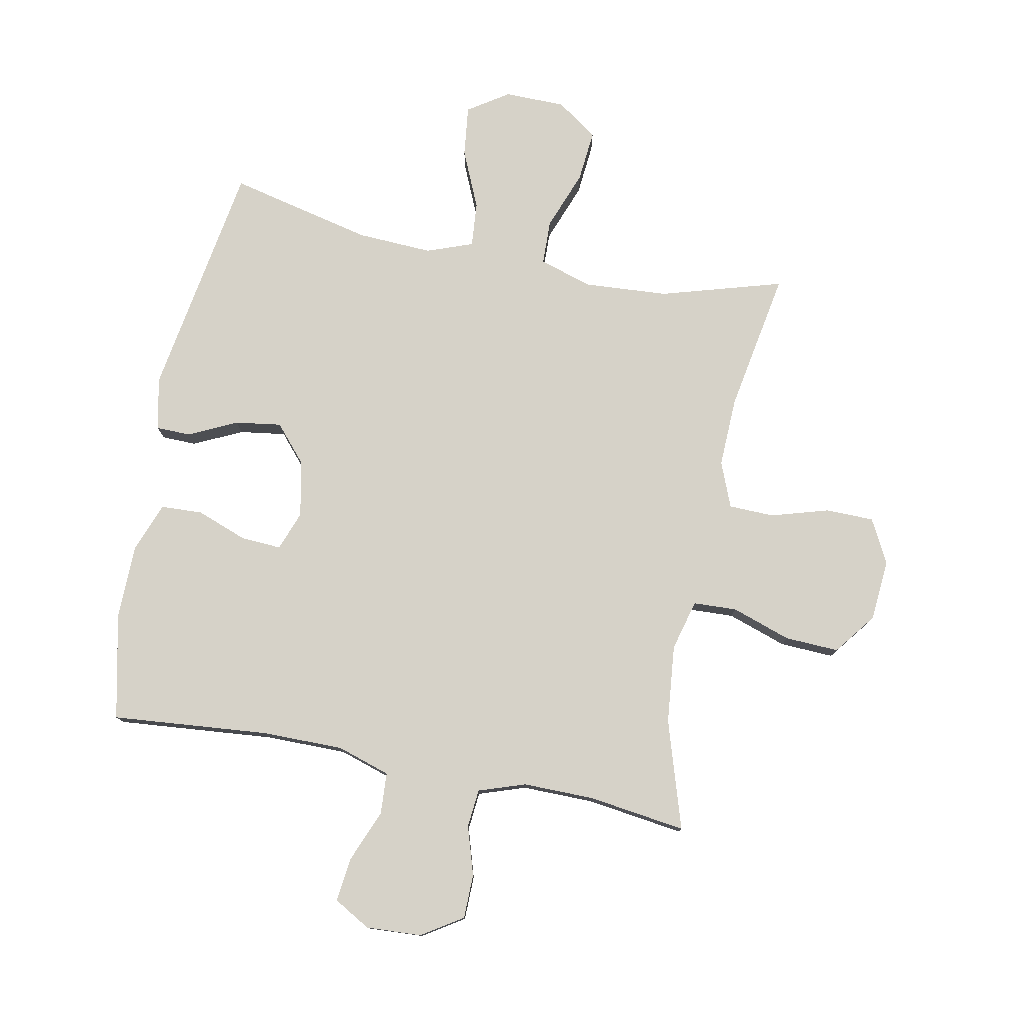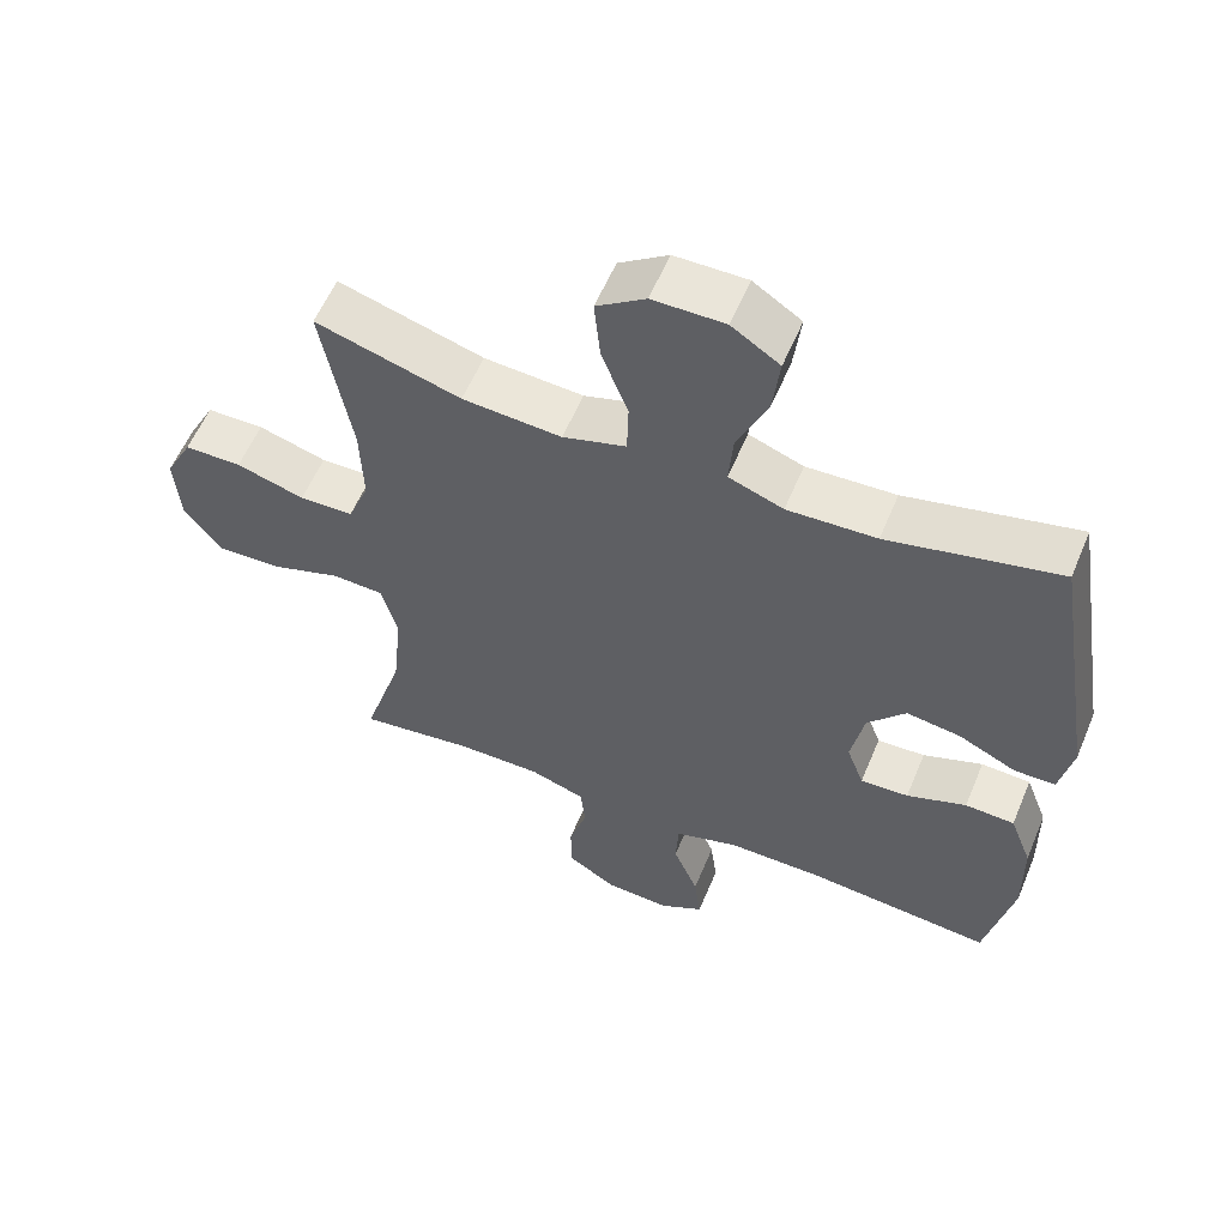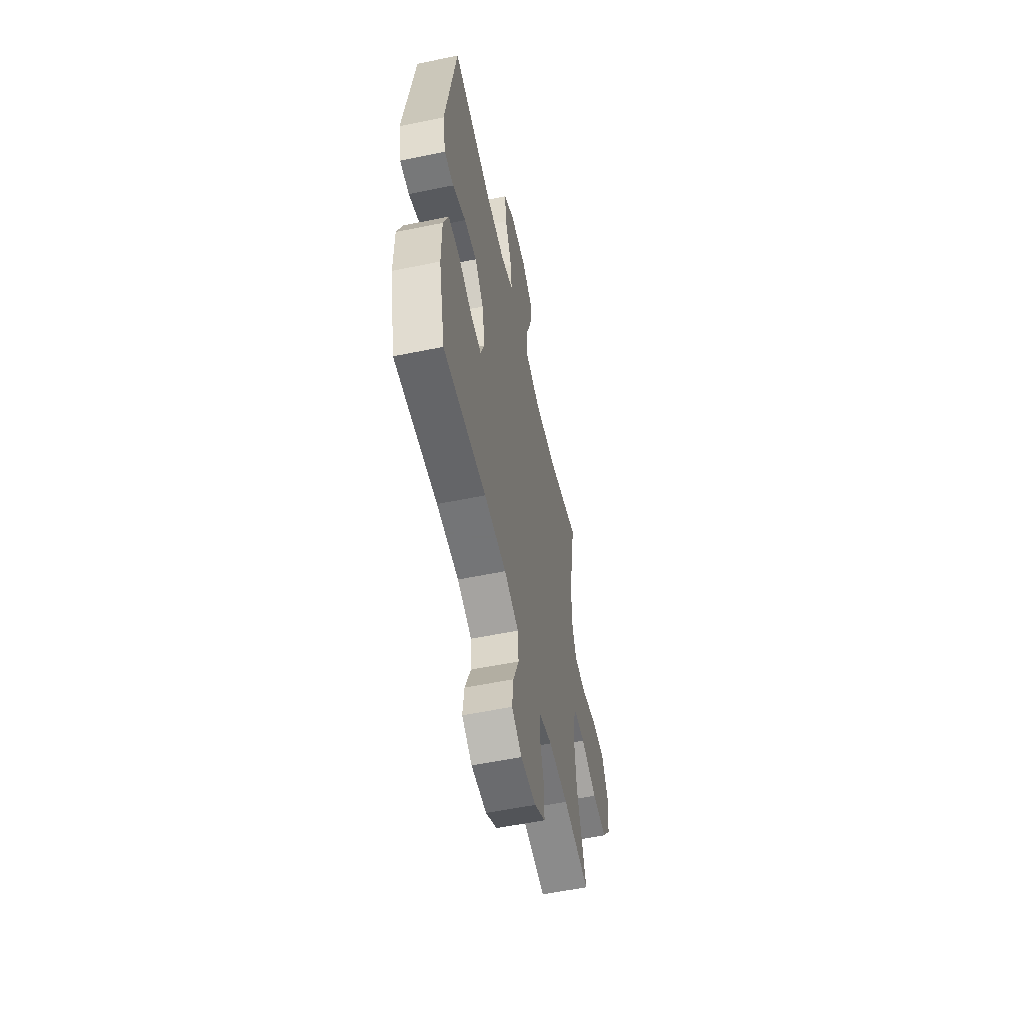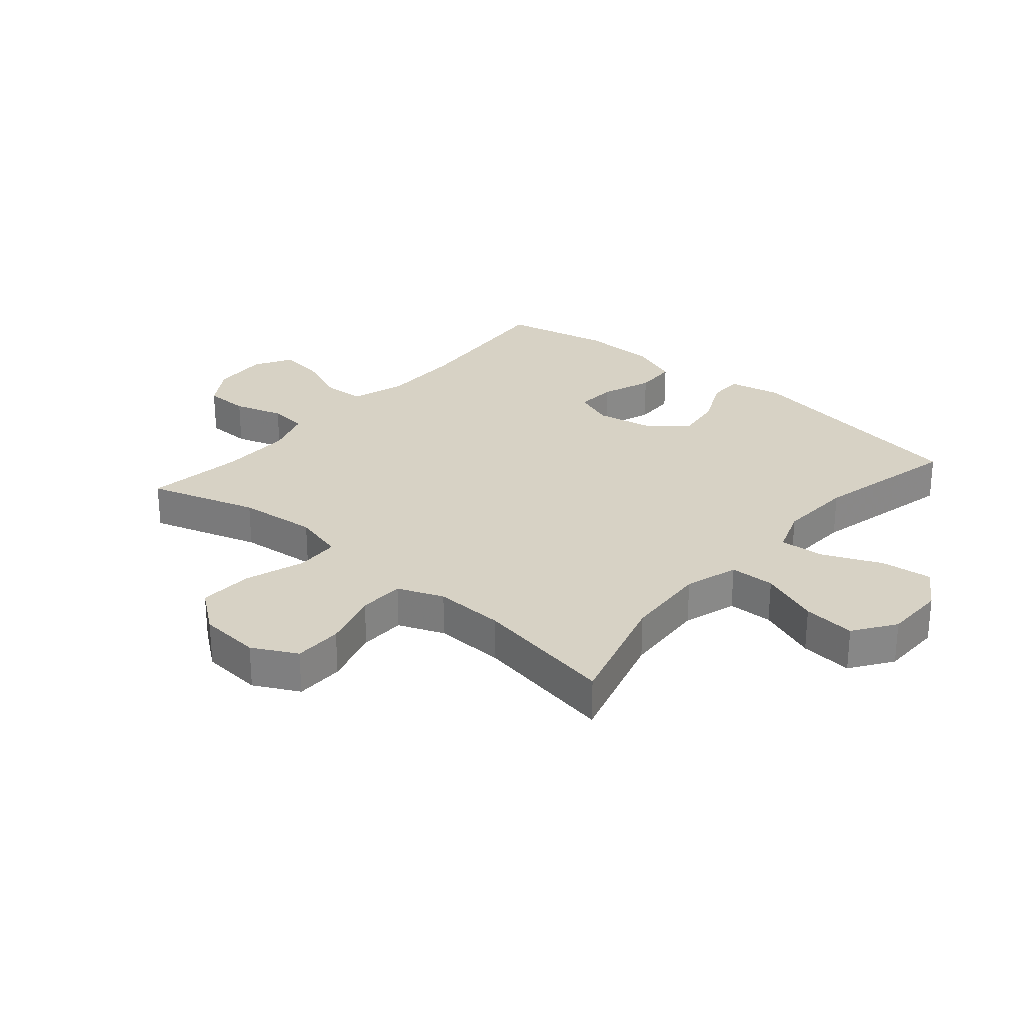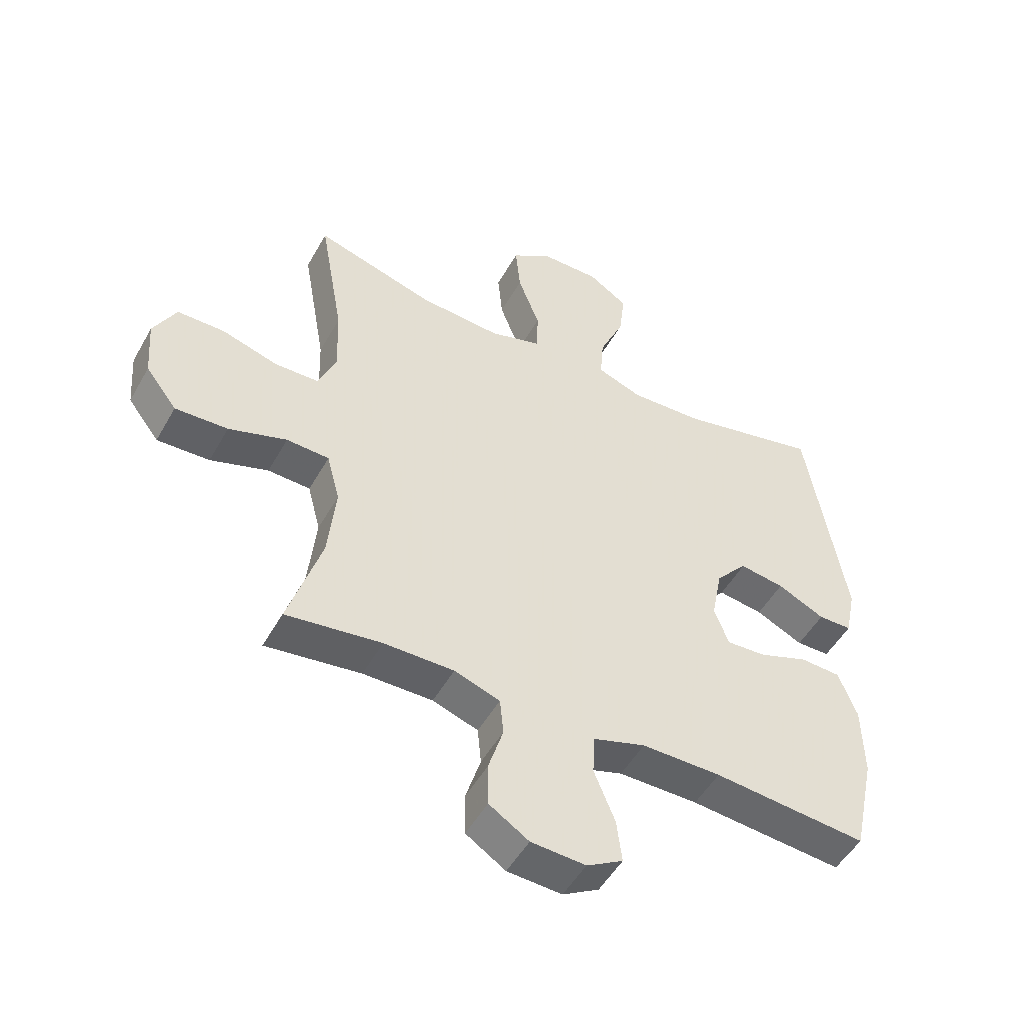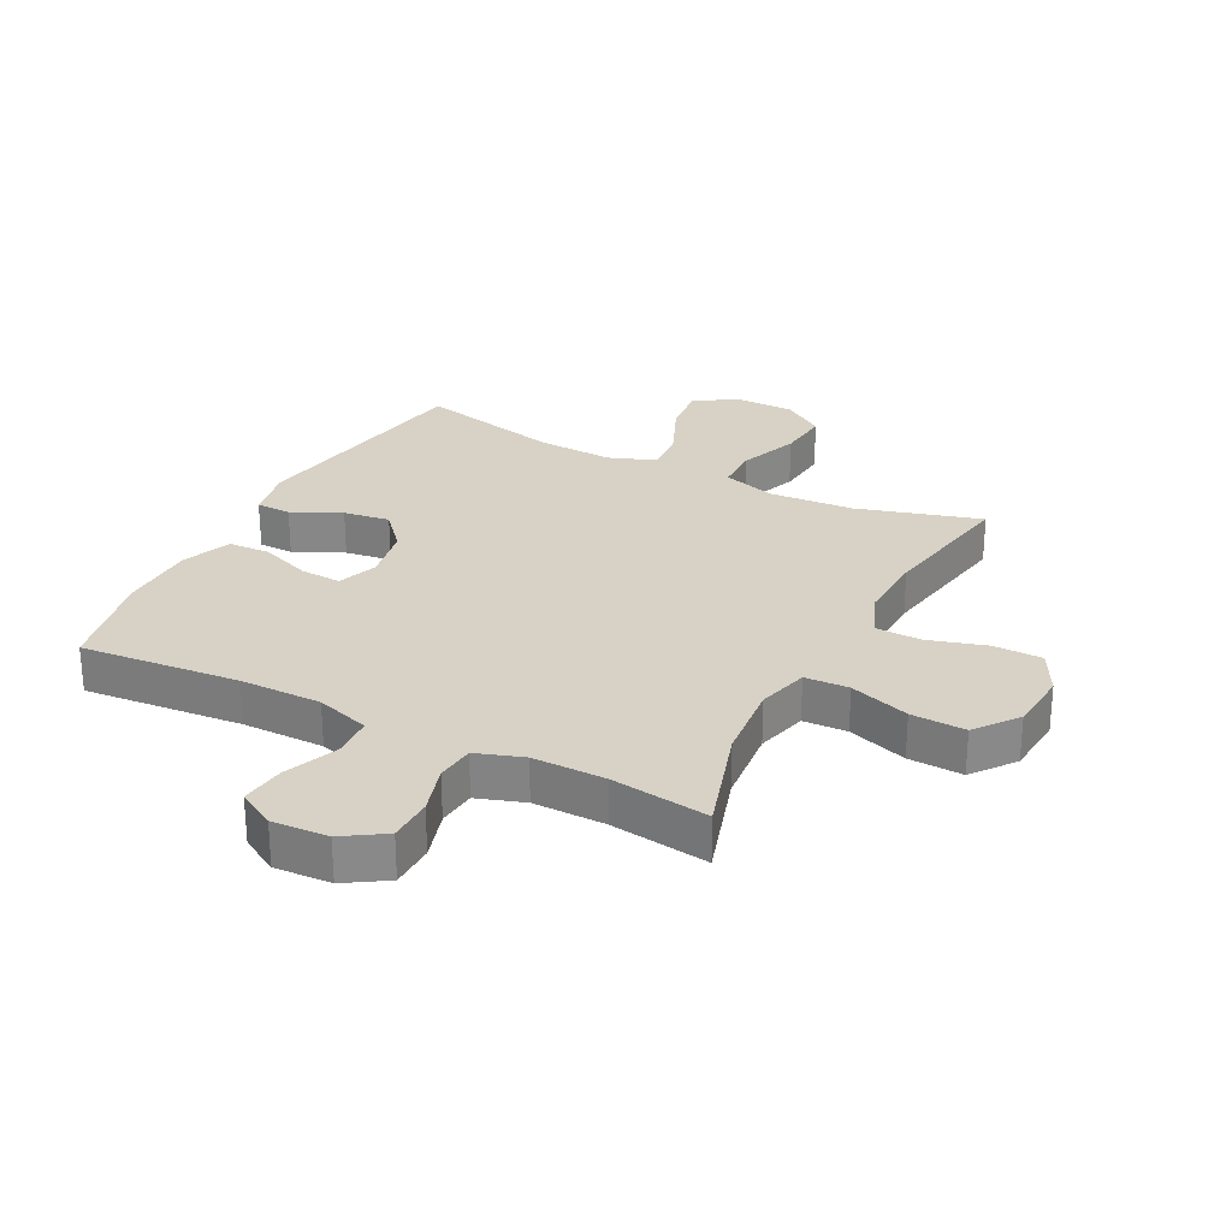
<metadata>
{"format":"obj","ext":"obj","renderer":"f3d","projection":"perspective","resolution":1024,"background":"white","views":[{"elev":78.1,"azim":-168.9,"up":"+Y"},{"elev":57.8,"azim":22.6,"up":"+Z"},{"elev":-56.4,"azim":102.1,"up":"+Z"},{"elev":27.6,"azim":-49.4,"up":"+Y"},{"elev":-50.5,"azim":-28.6,"up":"+Z"},{"elev":27.3,"azim":-152.7,"up":"+Y"}]}
</metadata>
<code>
v -0.5 0.07 0.5
v -0.298 0.07 0.441
v -0.16 0.07 0.432
v -0.072 0.07 0.459
v -0.07 0.07 0.533
v -0.107 0.07 0.631
v -0.115 0.07 0.717
v -0.047 0.07 0.764
v 0.053 0.07 0.765
v 0.12 0.07 0.721
v 0.11 0.07 0.637
v 0.068 0.07 0.541
v 0.062 0.07 0.467
v 0.138 0.07 0.439
v 0.262 0.07 0.445
v 0.5 0.07 0.5
v 0.564 0.07 0.107
v 0.546 0.07 0.02
v 0.489 0.07 0.019
v 0.409 0.07 0.057
v 0.333 0.07 0.068
v 0.28 0.07 0.007
v 0.262 0.07 -0.086
v 0.286 0.07 -0.151
v 0.353 0.07 -0.147
v 0.436 0.07 -0.116
v 0.505 0.07 -0.119
v 0.536 0.07 -0.2
v 0.538 0.07 -0.324
v 0.5 0.07 -0.5
v 0.24 0.07 -0.477
v 0.106 0.07 -0.477
v 0.018 0.07 -0.505
v 0.014 0.07 -0.574
v 0.049 0.07 -0.66
v 0.058 0.07 -0.733
v -0.003 0.07 -0.768
v -0.095 0.07 -0.763
v -0.162 0.07 -0.72
v -0.163 0.07 -0.647
v -0.138 0.07 -0.566
v -0.144 0.07 -0.503
v -0.221 0.07 -0.477
v -0.339 0.07 -0.478
v -0.5 0.07 -0.5
v -0.444 0.07 -0.321
v -0.431 0.07 -0.192
v -0.453 0.07 -0.108
v -0.525 0.07 -0.105
v -0.623 0.07 -0.138
v -0.712 0.07 -0.142
v -0.765 0.07 -0.073
v -0.773 0.07 0.028
v -0.735 0.07 0.101
v -0.655 0.07 0.102
v -0.56 0.07 0.074
v -0.485 0.07 0.076
v -0.455 0.07 0.151
v -0.459 0.07 0.267
v -0.5 0 0.5
v -0.298 0 0.441
v -0.16 0 0.432
v -0.072 0 0.459
v -0.07 0 0.533
v -0.107 0 0.631
v -0.115 0 0.717
v -0.047 0 0.764
v 0.053 0 0.765
v 0.12 0 0.721
v 0.11 0 0.637
v 0.068 0 0.541
v 0.062 0 0.467
v 0.138 0 0.439
v 0.262 0 0.445
v 0.5 0 0.5
v 0.564 0 0.107
v 0.546 0 0.02
v 0.489 0 0.019
v 0.409 0 0.057
v 0.333 0 0.068
v 0.28 0 0.007
v 0.262 0 -0.086
v 0.286 0 -0.151
v 0.353 0 -0.147
v 0.436 0 -0.116
v 0.505 0 -0.119
v 0.536 0 -0.2
v 0.538 0 -0.324
v 0.5 0 -0.5
v 0.24 0 -0.477
v 0.106 0 -0.477
v 0.018 0 -0.505
v 0.014 0 -0.574
v 0.049 0 -0.66
v 0.058 0 -0.733
v -0.003 0 -0.768
v -0.095 0 -0.763
v -0.162 0 -0.72
v -0.163 0 -0.647
v -0.138 0 -0.566
v -0.144 0 -0.503
v -0.221 0 -0.477
v -0.339 0 -0.478
v -0.5 0 -0.5
v -0.444 0 -0.321
v -0.431 0 -0.192
v -0.453 0 -0.108
v -0.525 0 -0.105
v -0.623 0 -0.138
v -0.712 0 -0.142
v -0.765 0 -0.073
v -0.773 0 0.028
v -0.735 0 0.101
v -0.655 0 0.102
v -0.56 0 0.074
v -0.485 0 0.076
v -0.455 0 0.151
v -0.459 0 0.267
f 54 55 56
f 53 54 56
f 52 53 56
f 51 52 56
f 50 51 56
f 49 50 56
f 48 49 56 57
f 47 48 57 58
f 44 45 46
f 43 44 46 47
f 47 58 59
f 43 47 59
f 42 43 59
f 39 40 41
f 38 39 41
f 37 38 41
f 36 37 41
f 35 36 41
f 34 35 41
f 33 34 41 42
f 29 30 31
f 28 29 31
f 27 28 31
f 26 27 31
f 25 26 31
f 24 25 31 32
f 59 1 2
f 42 59 2
f 33 42 2
f 32 33 2
f 24 32 2
f 23 24 2
f 18 19 20
f 17 18 20
f 16 17 20
f 15 16 20
f 14 15 20 21
f 10 11 12
f 9 10 12
f 8 9 12
f 7 8 12
f 6 7 12
f 5 6 12
f 4 5 12 13
f 14 21 22
f 13 14 22
f 4 13 22
f 3 4 22
f 2 3 22 23
f 115 114 113
f 115 113 112
f 115 112 111
f 115 111 110
f 115 110 109
f 115 109 108
f 116 115 108 107
f 117 116 107 106
f 105 104 103
f 106 105 103 102
f 118 117 106
f 118 106 102
f 118 102 101
f 100 99 98
f 100 98 97
f 100 97 96
f 100 96 95
f 100 95 94
f 100 94 93
f 101 100 93 92
f 90 89 88
f 90 88 87
f 90 87 86
f 90 86 85
f 90 85 84
f 91 90 84 83
f 61 60 118
f 61 118 101
f 61 101 92
f 61 92 91
f 61 91 83
f 61 83 82
f 79 78 77
f 79 77 76
f 79 76 75
f 79 75 74
f 80 79 74 73
f 71 70 69
f 71 69 68
f 71 68 67
f 71 67 66
f 71 66 65
f 71 65 64
f 72 71 64 63
f 81 80 73
f 81 73 72
f 81 72 63
f 81 63 62
f 82 81 62 61
f 1 60 61 2
f 2 61 62 3
f 3 62 63 4
f 4 63 64 5
f 5 64 65 6
f 6 65 66 7
f 7 66 67 8
f 8 67 68 9
f 9 68 69 10
f 10 69 70 11
f 11 70 71 12
f 12 71 72 13
f 13 72 73 14
f 14 73 74 15
f 15 74 75 16
f 16 75 76 17
f 17 76 77 18
f 18 77 78 19
f 19 78 79 20
f 20 79 80 21
f 21 80 81 22
f 22 81 82 23
f 23 82 83 24
f 24 83 84 25
f 25 84 85 26
f 26 85 86 27
f 27 86 87 28
f 28 87 88 29
f 29 88 89 30
f 30 89 90 31
f 31 90 91 32
f 32 91 92 33
f 33 92 93 34
f 34 93 94 35
f 35 94 95 36
f 36 95 96 37
f 37 96 97 38
f 38 97 98 39
f 39 98 99 40
f 40 99 100 41
f 41 100 101 42
f 42 101 102 43
f 43 102 103 44
f 44 103 104 45
f 45 104 105 46
f 46 105 106 47
f 47 106 107 48
f 48 107 108 49
f 49 108 109 50
f 50 109 110 51
f 51 110 111 52
f 52 111 112 53
f 53 112 113 54
f 54 113 114 55
f 55 114 115 56
f 56 115 116 57
f 57 116 117 58
f 58 117 118 59
f 59 118 60 1

</code>
